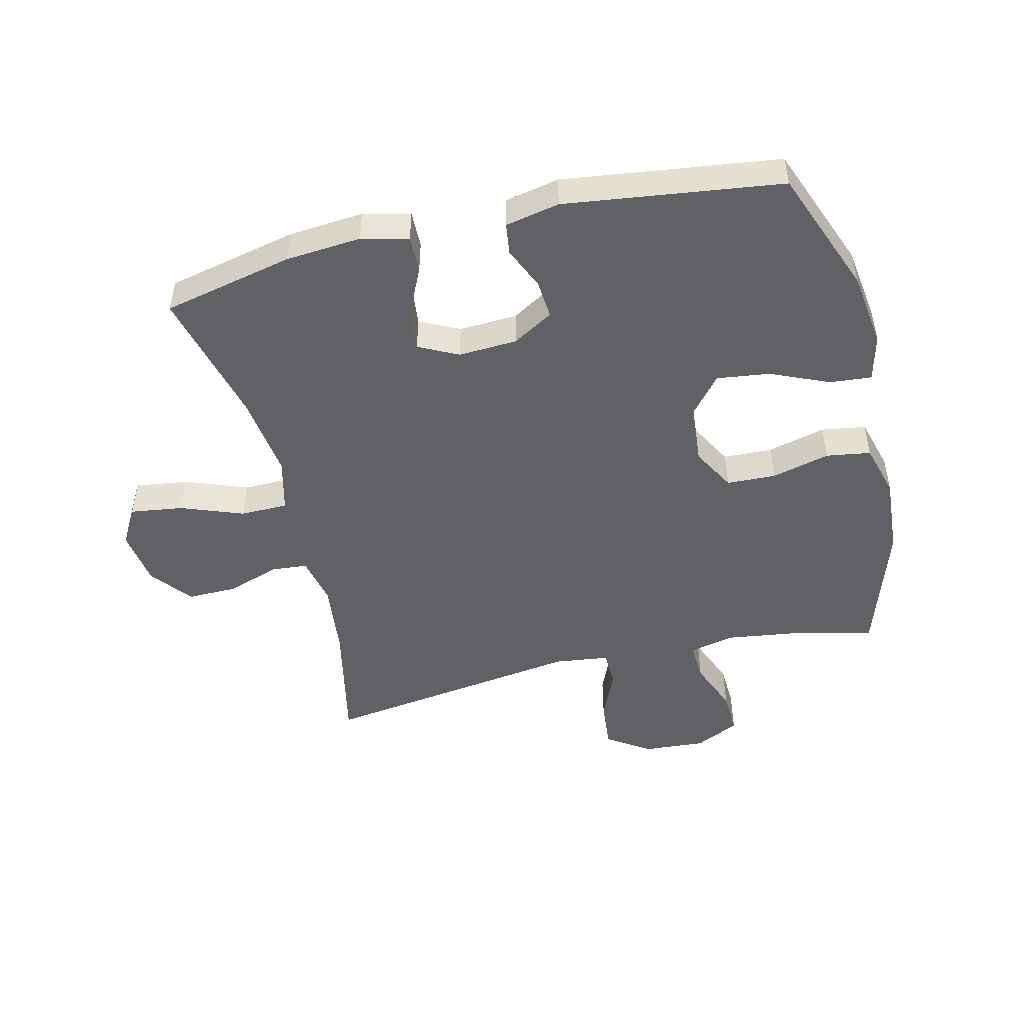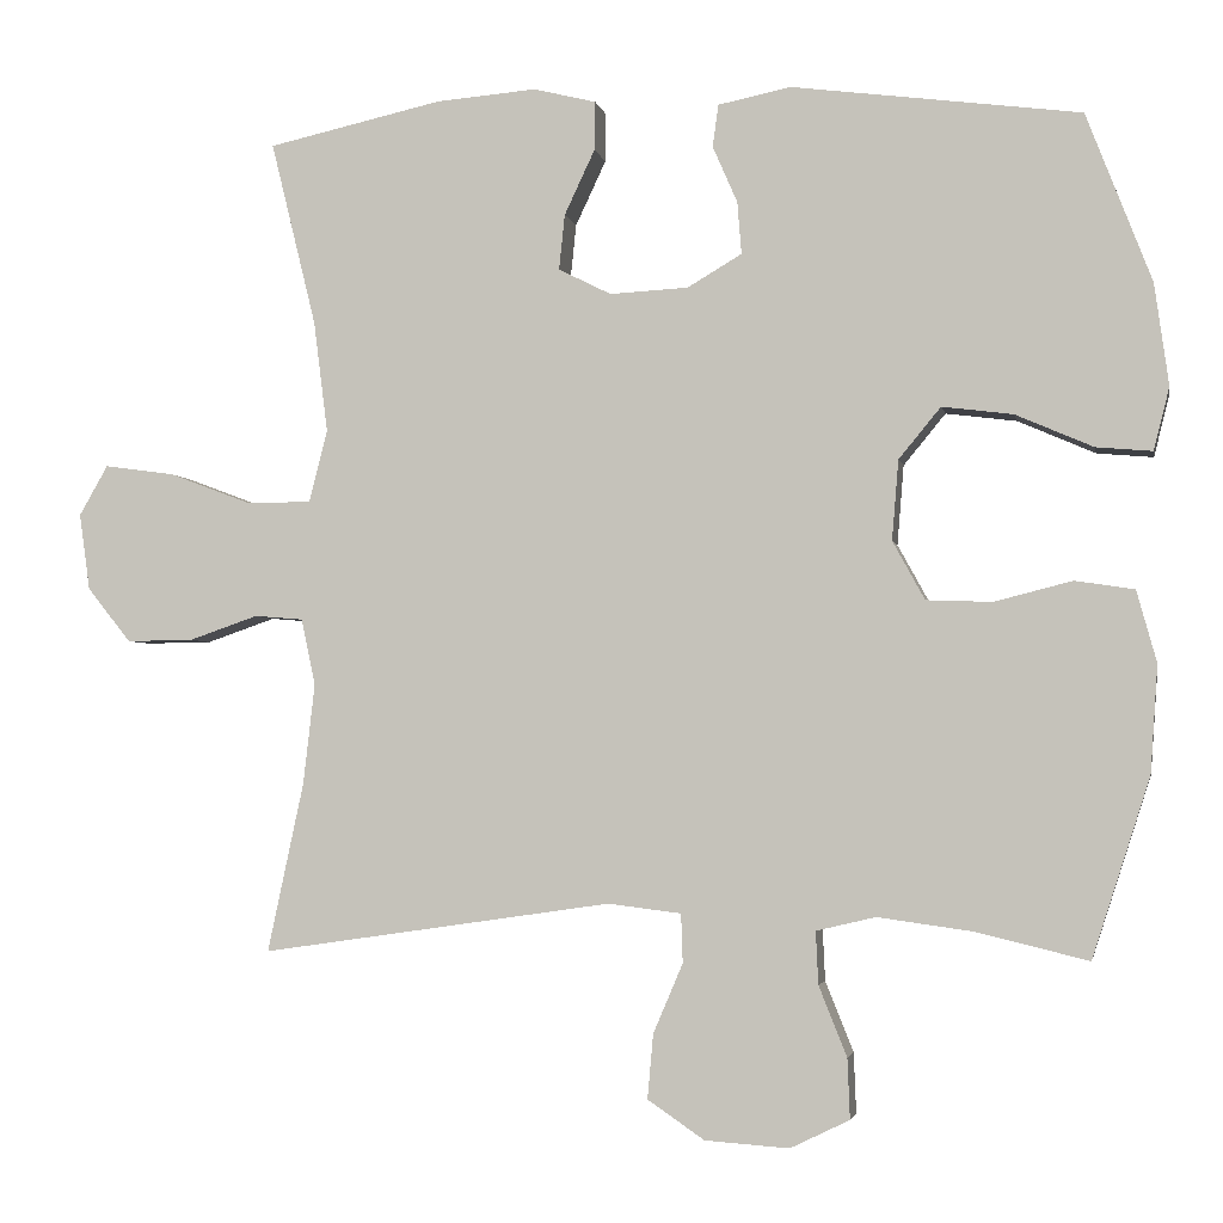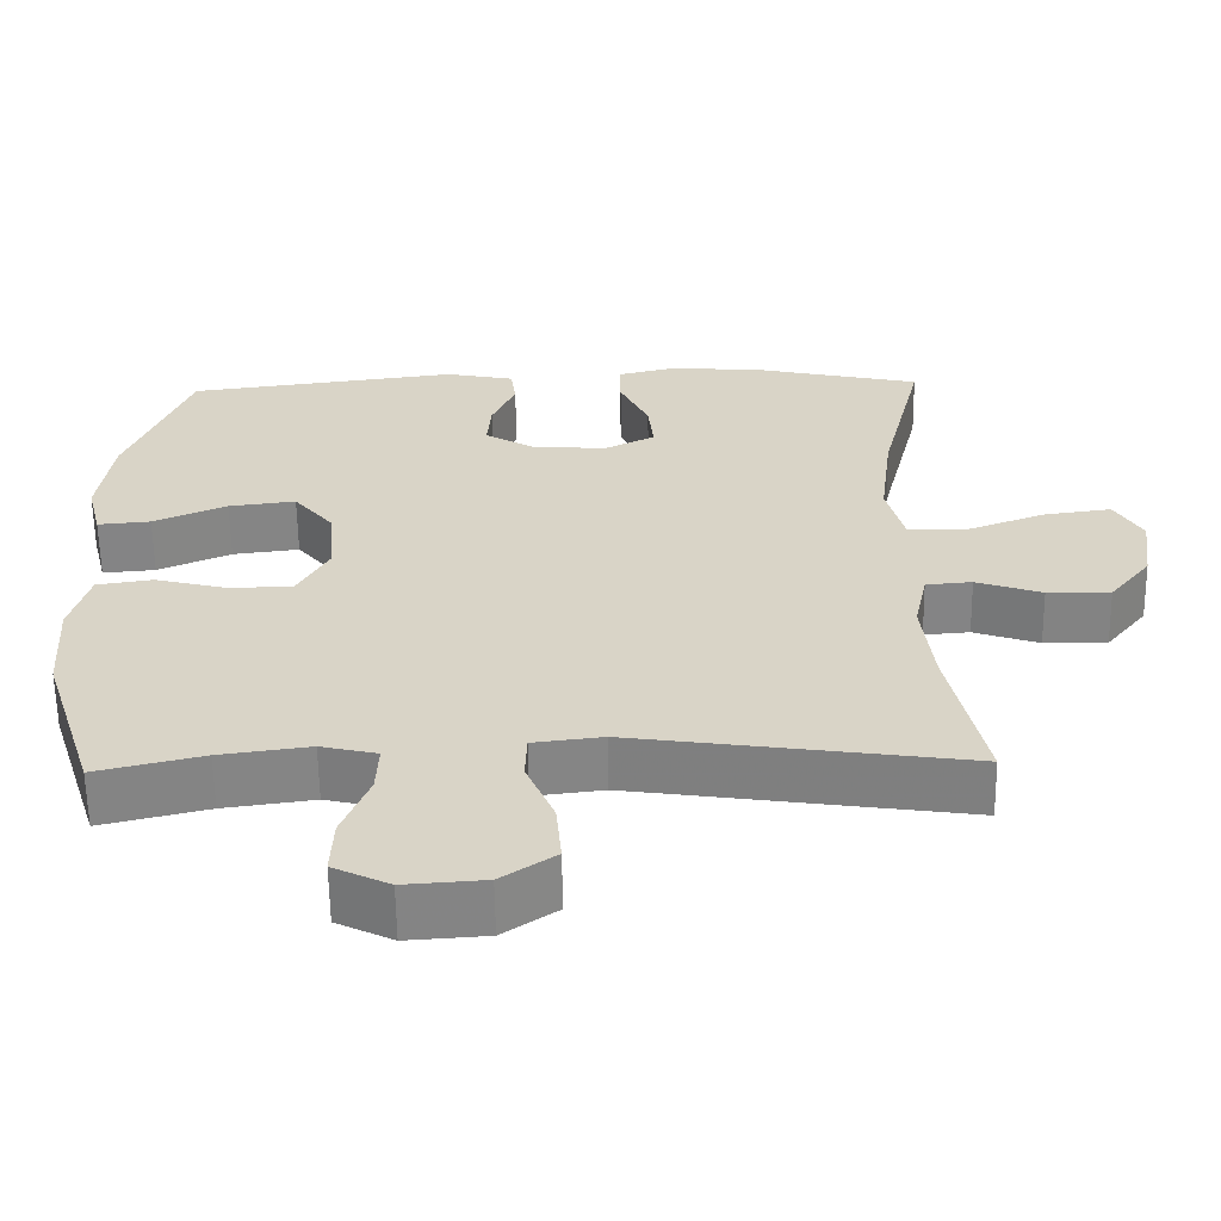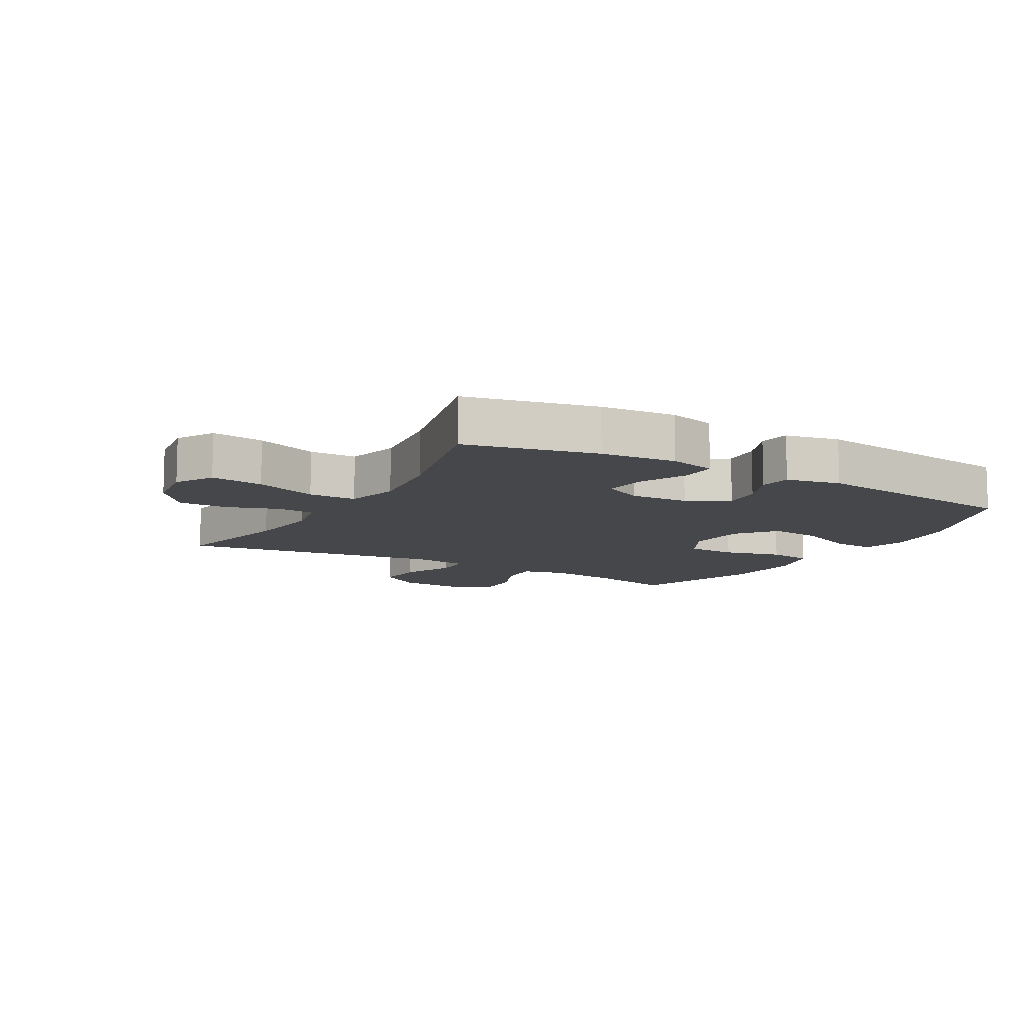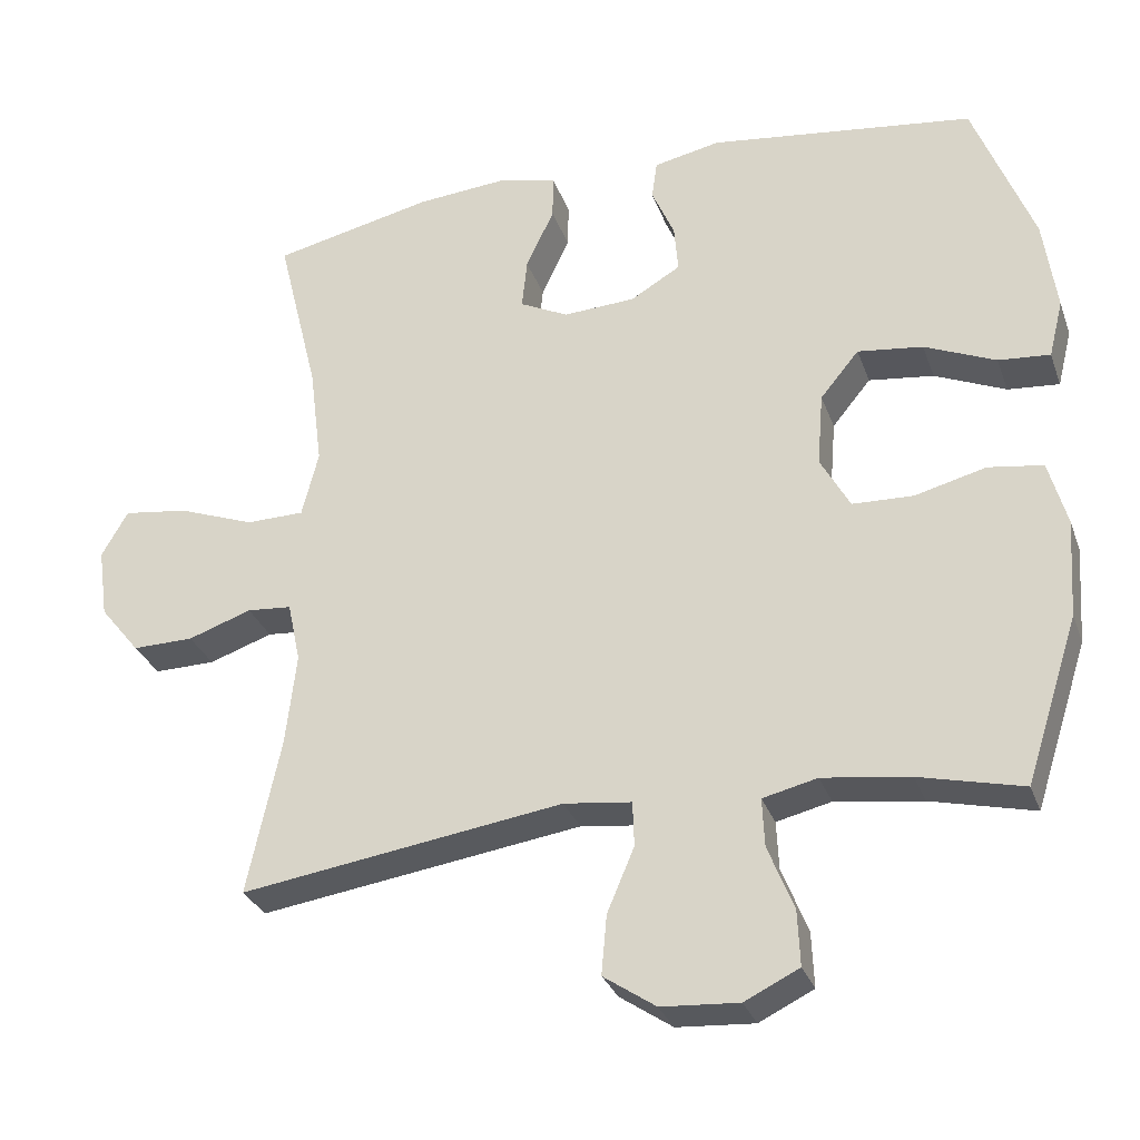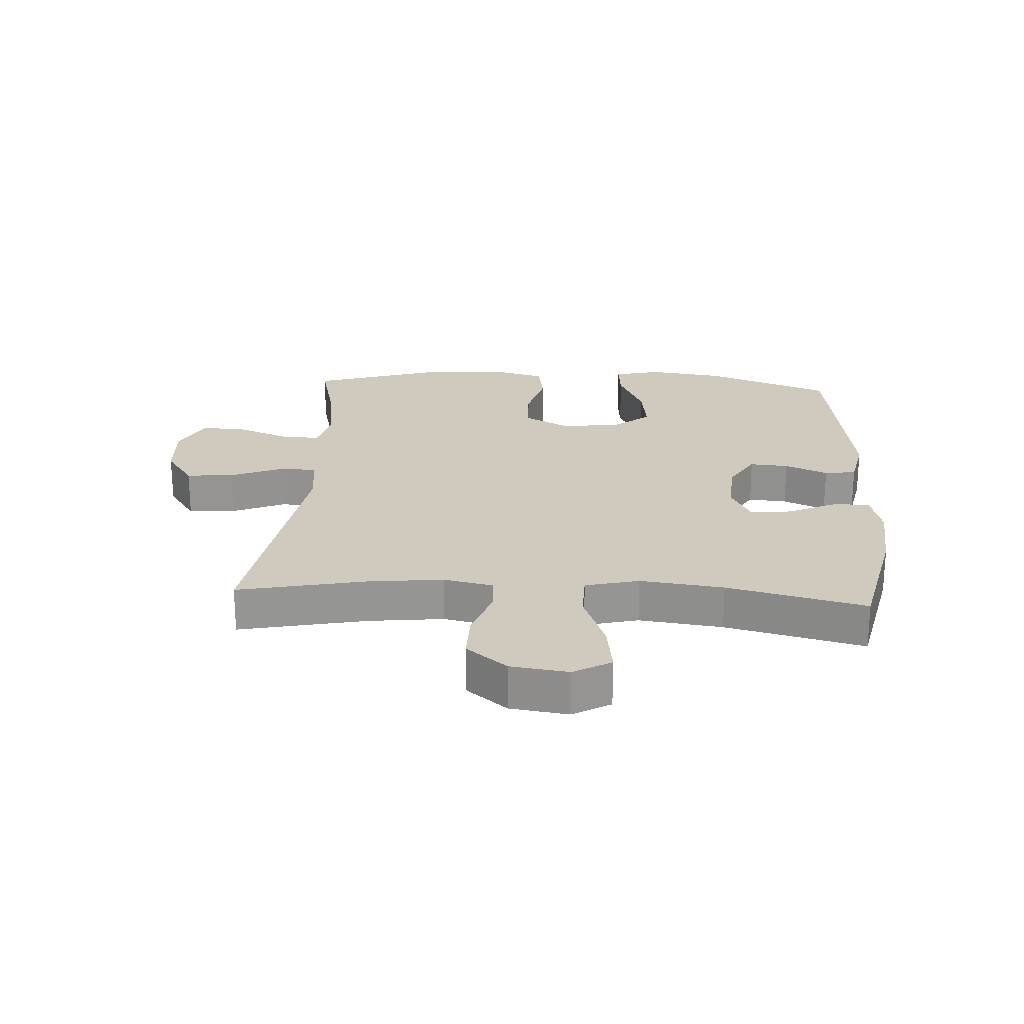
<metadata>
{"format":"obj","ext":"obj","renderer":"f3d","projection":"perspective","resolution":1024,"background":"white","views":[{"elev":-48.3,"azim":13.6,"up":"+Y"},{"elev":-3.0,"azim":10.8,"up":"+Z"},{"elev":-61.1,"azim":-179.2,"up":"+Z"},{"elev":-10.5,"azim":-29.8,"up":"+Y"},{"elev":-30.3,"azim":17.9,"up":"+Z"},{"elev":23.0,"azim":-86.6,"up":"+Y"}]}
</metadata>
<code>
v -0.5 0.07 0.5
v -0.288 0.07 0.547
v -0.166 0.07 0.557
v -0.09 0.07 0.538
v -0.091 0.07 0.479
v -0.128 0.07 0.4
v -0.135 0.07 0.333
v -0.071 0.07 0.301
v 0.024 0.07 0.306
v 0.09 0.07 0.345
v 0.085 0.07 0.408
v 0.055 0.07 0.477
v 0.062 0.07 0.528
v 0.15 0.07 0.546
v 0.5 0.07 0.5
v 0.579 0.07 0.295
v 0.596 0.07 0.172
v 0.577 0.07 0.096
v 0.509 0.07 0.102
v 0.415 0.07 0.143
v 0.329 0.07 0.154
v 0.278 0.07 0.092
v 0.27 0.07 -0.005
v 0.309 0.07 -0.076
v 0.389 0.07 -0.079
v 0.483 0.07 -0.055
v 0.555 0.07 -0.066
v 0.579 0.07 -0.153
v 0.57 0.07 -0.283
v 0.5 0.07 -0.5
v 0.364 0.07 -0.467
v 0.249 0.07 -0.451
v 0.177 0.07 -0.468
v 0.18 0.07 -0.532
v 0.214 0.07 -0.617
v 0.217 0.07 -0.69
v 0.145 0.07 -0.725
v 0.043 0.07 -0.718
v -0.026 0.07 -0.671
v -0.019 0.07 -0.593
v 0.017 0.07 -0.508
v 0.015 0.07 -0.449
v -0.074 0.07 -0.438
v -0.5 0.07 -0.5
v -0.456 0.07 -0.294
v -0.442 0.07 -0.172
v -0.459 0.07 -0.092
v -0.518 0.07 -0.087
v -0.602 0.07 -0.116
v -0.683 0.07 -0.117
v -0.736 0.07 -0.051
v -0.749 0.07 0.042
v -0.714 0.07 0.103
v -0.628 0.07 0.091
v -0.527 0.07 0.053
v -0.45 0.07 0.054
v -0.428 0.07 0.141
v -0.445 0.07 0.276
v -0.5 0 0.5
v -0.288 0 0.547
v -0.166 0 0.557
v -0.09 0 0.538
v -0.091 0 0.479
v -0.128 0 0.4
v -0.135 0 0.333
v -0.071 0 0.301
v 0.024 0 0.306
v 0.09 0 0.345
v 0.085 0 0.408
v 0.055 0 0.477
v 0.062 0 0.528
v 0.15 0 0.546
v 0.5 0 0.5
v 0.579 0 0.295
v 0.596 0 0.172
v 0.577 0 0.096
v 0.509 0 0.102
v 0.415 0 0.143
v 0.329 0 0.154
v 0.278 0 0.092
v 0.27 0 -0.005
v 0.309 0 -0.076
v 0.389 0 -0.079
v 0.483 0 -0.055
v 0.555 0 -0.066
v 0.579 0 -0.153
v 0.57 0 -0.283
v 0.5 0 -0.5
v 0.364 0 -0.467
v 0.249 0 -0.451
v 0.177 0 -0.468
v 0.18 0 -0.532
v 0.214 0 -0.617
v 0.217 0 -0.69
v 0.145 0 -0.725
v 0.043 0 -0.718
v -0.026 0 -0.671
v -0.019 0 -0.593
v 0.017 0 -0.508
v 0.015 0 -0.449
v -0.074 0 -0.438
v -0.5 0 -0.5
v -0.456 0 -0.294
v -0.442 0 -0.172
v -0.459 0 -0.092
v -0.518 0 -0.087
v -0.602 0 -0.116
v -0.683 0 -0.117
v -0.736 0 -0.051
v -0.749 0 0.042
v -0.714 0 0.103
v -0.628 0 0.091
v -0.527 0 0.053
v -0.45 0 0.054
v -0.428 0 0.141
v -0.445 0 0.276
f 53 54 55
f 52 53 55
f 51 52 55
f 50 51 55
f 49 50 55
f 48 49 55
f 47 48 55 56
f 46 47 56 57
f 43 44 45
f 42 43 45 46
f 39 40 41
f 38 39 41
f 37 38 41
f 36 37 41
f 35 36 41
f 34 35 41
f 33 34 41 42
f 42 46 57
f 33 42 57
f 32 33 57
f 29 30 31
f 28 29 31
f 27 28 31
f 26 27 31
f 25 26 31
f 24 25 31 32
f 18 19 20
f 17 18 20
f 16 17 20
f 15 16 20
f 14 15 20
f 13 14 20
f 12 13 20
f 11 12 20
f 10 11 20 21
f 9 10 21 22
f 4 5 6
f 3 4 6
f 2 3 6
f 1 2 6
f 58 1 6
f 58 6 7
f 58 7 8
f 57 58 8
f 32 57 8
f 24 32 8
f 23 24 8
f 8 9 22 23
f 113 112 111
f 113 111 110
f 113 110 109
f 113 109 108
f 113 108 107
f 113 107 106
f 114 113 106 105
f 115 114 105 104
f 103 102 101
f 104 103 101 100
f 99 98 97
f 99 97 96
f 99 96 95
f 99 95 94
f 99 94 93
f 99 93 92
f 100 99 92 91
f 115 104 100
f 115 100 91
f 115 91 90
f 89 88 87
f 89 87 86
f 89 86 85
f 89 85 84
f 89 84 83
f 90 89 83 82
f 78 77 76
f 78 76 75
f 78 75 74
f 78 74 73
f 78 73 72
f 78 72 71
f 78 71 70
f 78 70 69
f 79 78 69 68
f 80 79 68 67
f 64 63 62
f 64 62 61
f 64 61 60
f 64 60 59
f 64 59 116
f 65 64 116
f 66 65 116
f 66 116 115
f 66 115 90
f 66 90 82
f 66 82 81
f 81 80 67 66
f 1 59 60 2
f 2 60 61 3
f 3 61 62 4
f 4 62 63 5
f 5 63 64 6
f 6 64 65 7
f 7 65 66 8
f 8 66 67 9
f 9 67 68 10
f 10 68 69 11
f 11 69 70 12
f 12 70 71 13
f 13 71 72 14
f 14 72 73 15
f 15 73 74 16
f 16 74 75 17
f 17 75 76 18
f 18 76 77 19
f 19 77 78 20
f 20 78 79 21
f 21 79 80 22
f 22 80 81 23
f 23 81 82 24
f 24 82 83 25
f 25 83 84 26
f 26 84 85 27
f 27 85 86 28
f 28 86 87 29
f 29 87 88 30
f 30 88 89 31
f 31 89 90 32
f 32 90 91 33
f 33 91 92 34
f 34 92 93 35
f 35 93 94 36
f 36 94 95 37
f 37 95 96 38
f 38 96 97 39
f 39 97 98 40
f 40 98 99 41
f 41 99 100 42
f 42 100 101 43
f 43 101 102 44
f 44 102 103 45
f 45 103 104 46
f 46 104 105 47
f 47 105 106 48
f 48 106 107 49
f 49 107 108 50
f 50 108 109 51
f 51 109 110 52
f 52 110 111 53
f 53 111 112 54
f 54 112 113 55
f 55 113 114 56
f 56 114 115 57
f 57 115 116 58
f 58 116 59 1

</code>
